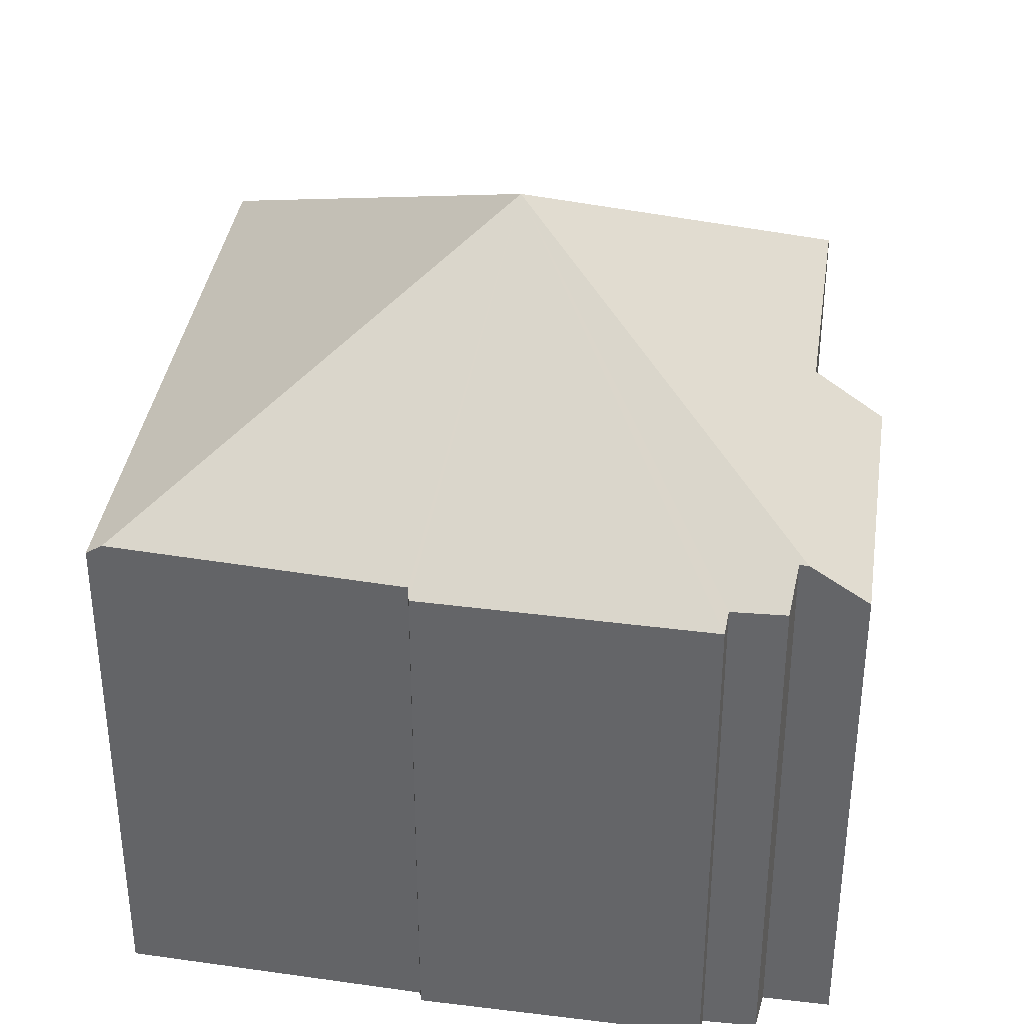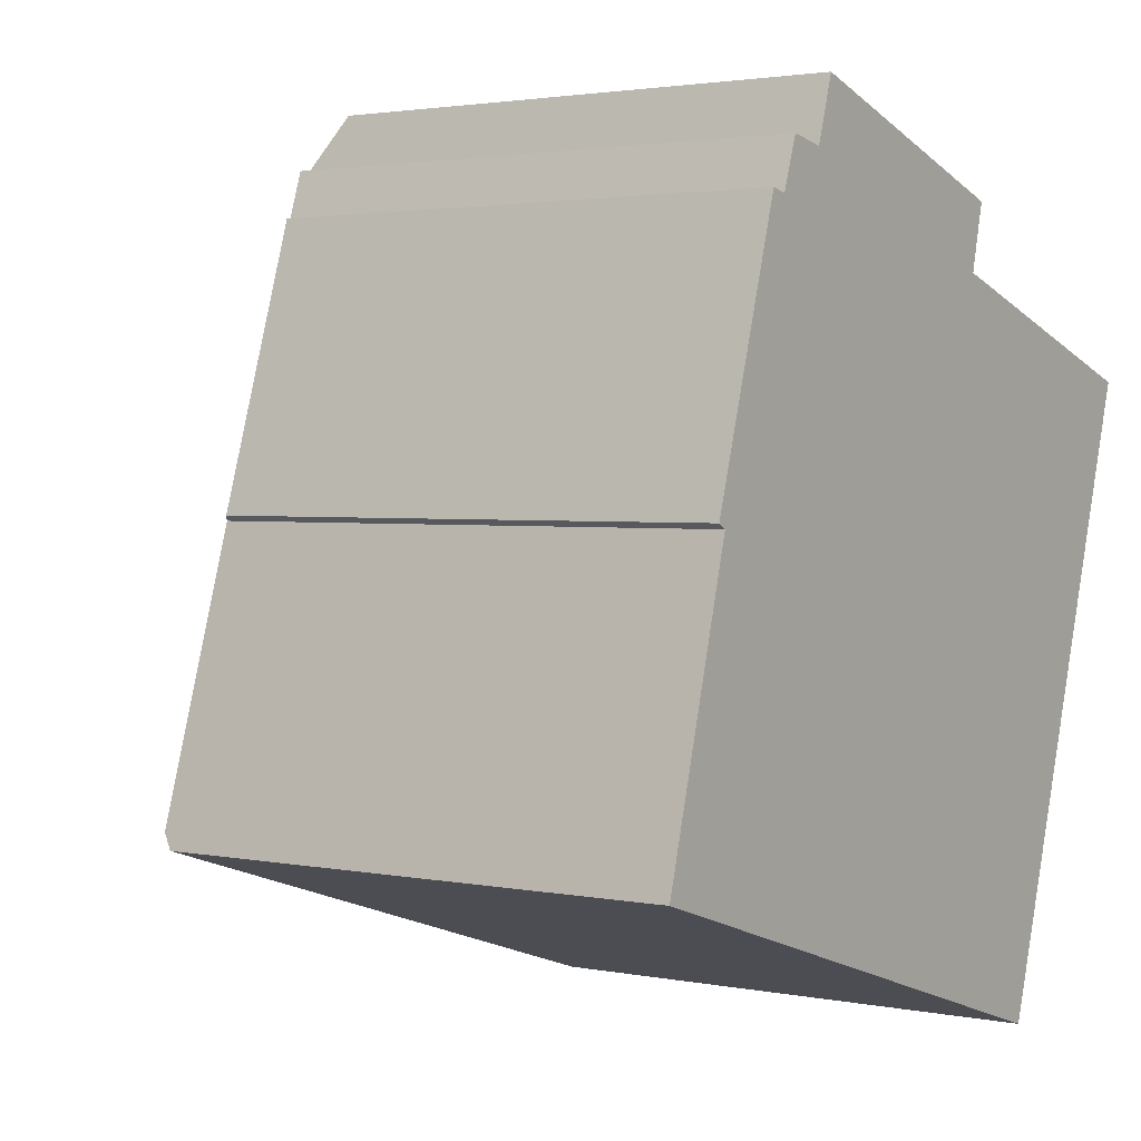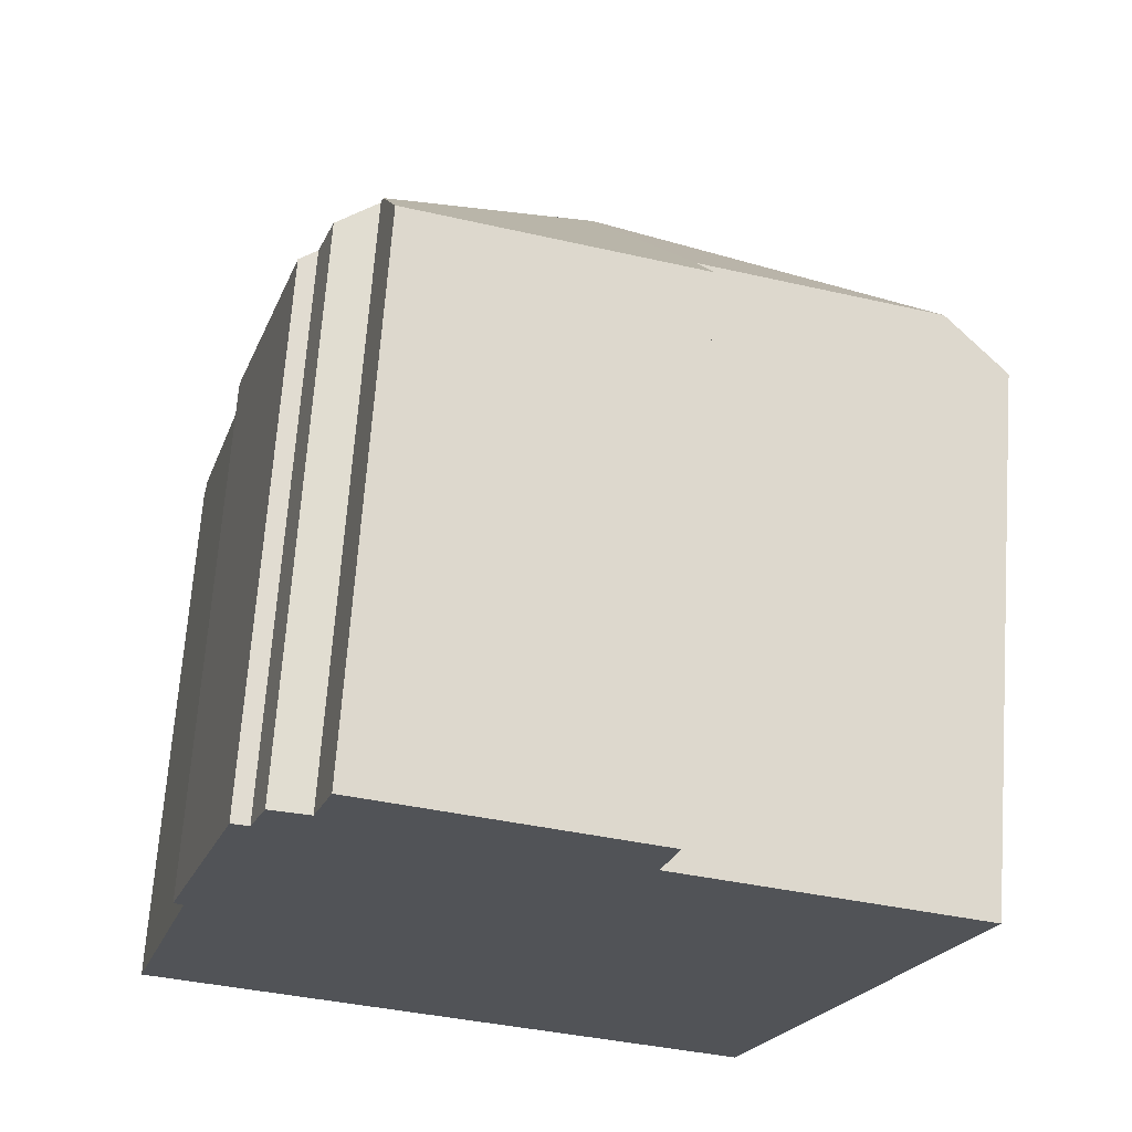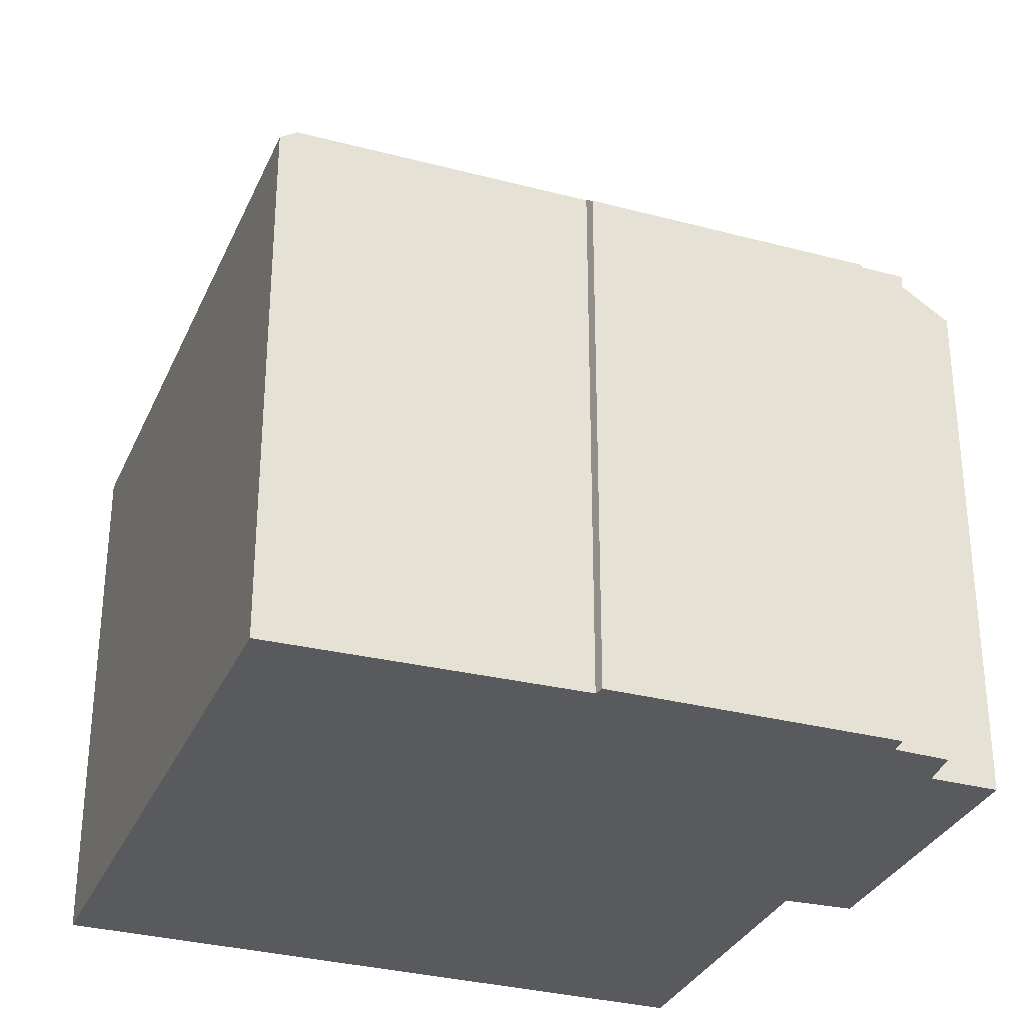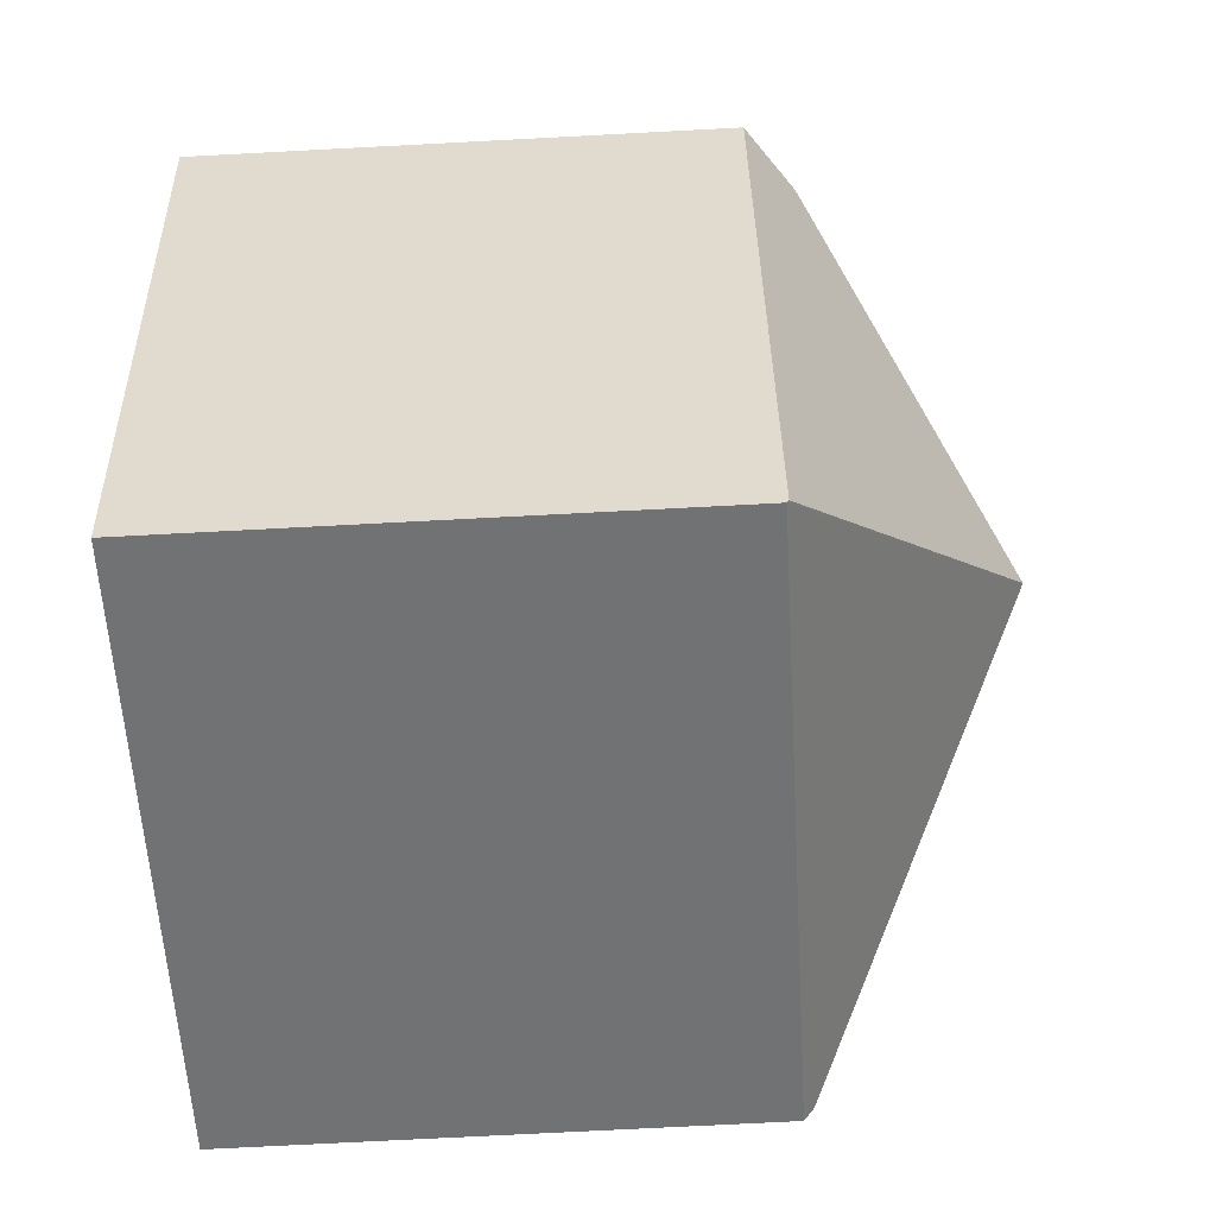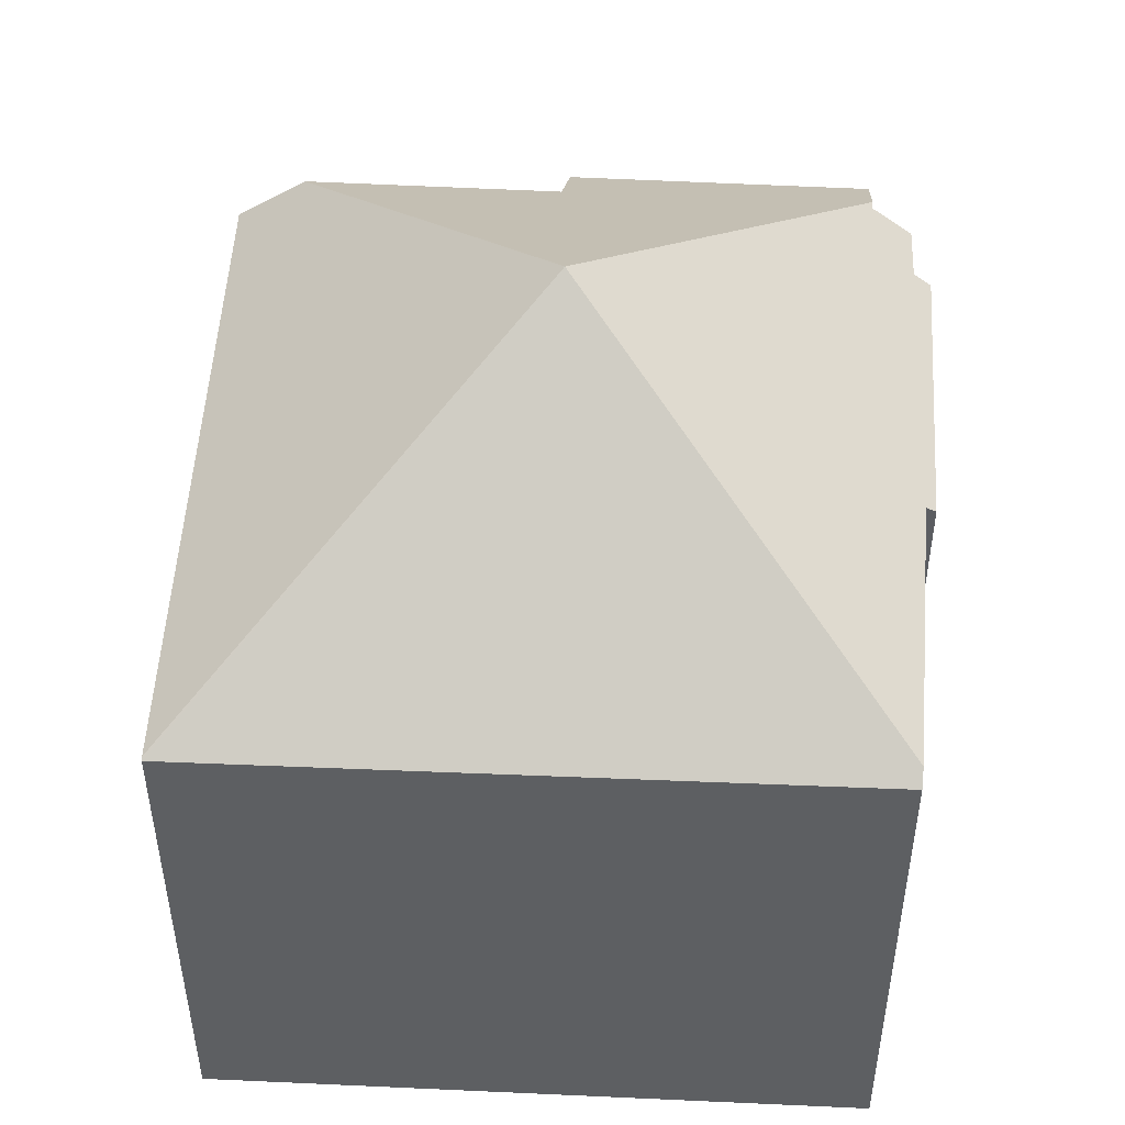
<metadata>
{"format":"obj","ext":"obj","renderer":"f3d","projection":"perspective","resolution":1024,"background":"white","views":[{"elev":37.3,"azim":-64.2,"up":"+Y"},{"elev":2.3,"azim":-54.8,"up":"+Z"},{"elev":68.1,"azim":4.1,"up":"+Z"},{"elev":-31.7,"azim":-93.4,"up":"+Y"},{"elev":-72.9,"azim":93.0,"up":"+Z"},{"elev":50.4,"azim":-159.5,"up":"+Y"}]}
</metadata>
<code>
v  13 8.478 6.842
v  6.516 12.21 3.998
v  11.97 9.234 7.166
v  9.877 8.478 -3.084
v  8.192 9.212 8.354
v  8.452 8.504 9.424
v  3.971 8.473 10.84
v  3.693 9.075 9.948
v  9.862 8.447 -3.131
v  0 8.523 5.219e-16
v  0.069 8.69 0.25
v  1.293 8.575 4.695
v  1.15 8.462 4.777
v  2.478 8.427 9.169
v  2.75 8.62 9.113
v  3.65 9.075 9.811
v  3.03 8.636 9.929
v  0 0 0
v  9.862 1.917e-16 -3.131
v  1.293 -2.875e-16 4.695
v  0.069 -1.531e-17 0.25
v  1.15 -2.925e-16 4.777
v  2.478 -5.614e-16 9.169
v  3.03 -6.08e-16 9.929
v  2.75 -5.58e-16 9.113
v  3.65 -6.008e-16 9.811
v  3.971 -6.638e-16 10.84
v  3.693 -6.091e-16 9.948
v  8.452 -5.771e-16 9.424
v  8.192 -5.115e-16 8.354
v  13 -4.19e-16 6.842
v  11.97 -4.388e-16 7.166
v  9.877 1.888e-16 -3.084
g defaultobject
f 1 2 3
f 2 1 4
f 2 5 3
f 5 2 6
f 6 2 7
f 7 2 8
f 2 4 9
f 10 2 9
f 2 10 11
f 12 2 11
f 2 12 13
f 2 13 14
f 2 14 15
f 2 15 16
f 2 16 8
f 16 15 17
f 9 18 10
f 18 9 19
f 10 12 11
f 12 10 18
f 12 18 20
f 20 18 21
f 22 14 13
f 14 22 23
f 15 24 17
f 24 15 25
f 26 8 16
f 8 26 7
f 7 26 27
f 27 26 28
f 20 13 12
f 13 20 22
f 14 25 15
f 25 14 23
f 17 26 16
f 26 17 24
f 7 29 6
f 29 7 27
f 30 3 5
f 3 30 1
f 1 30 31
f 31 30 32
f 6 30 5
f 30 6 29
f 31 4 1
f 4 31 33
f 4 33 9
f 9 33 19
f 27 30 29
f 30 27 28
f 32 33 31
f 33 32 30
f 33 30 28
f 33 28 26
f 33 26 24
f 33 24 25
f 33 25 23
f 33 23 20
f 20 23 22
f 33 20 21
f 33 21 19
f 19 21 18

</code>
